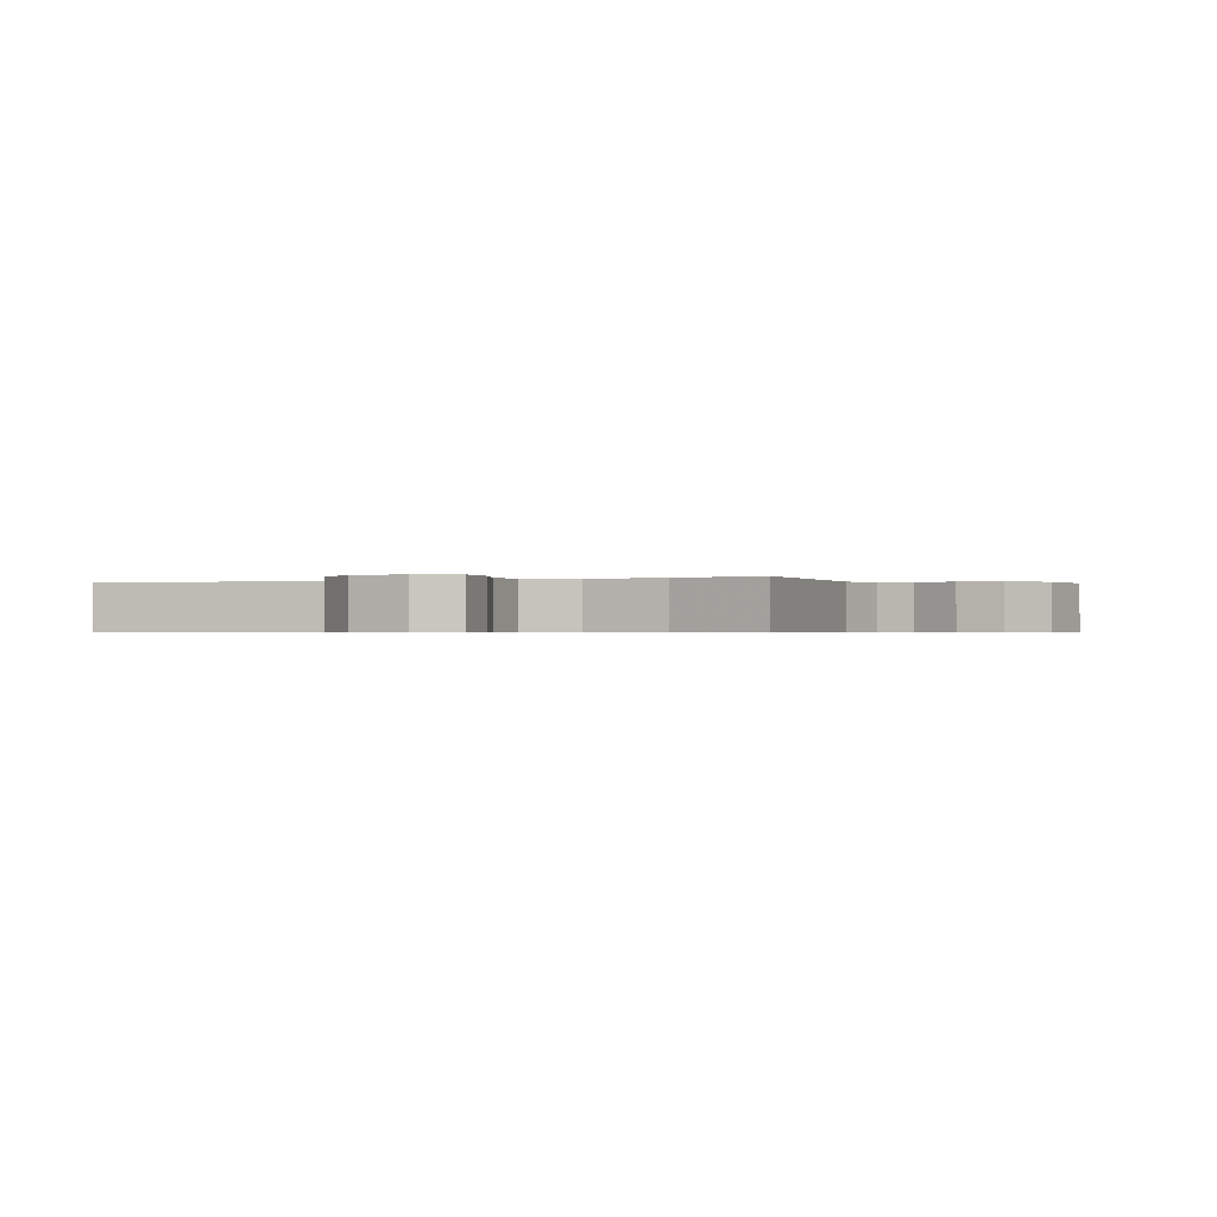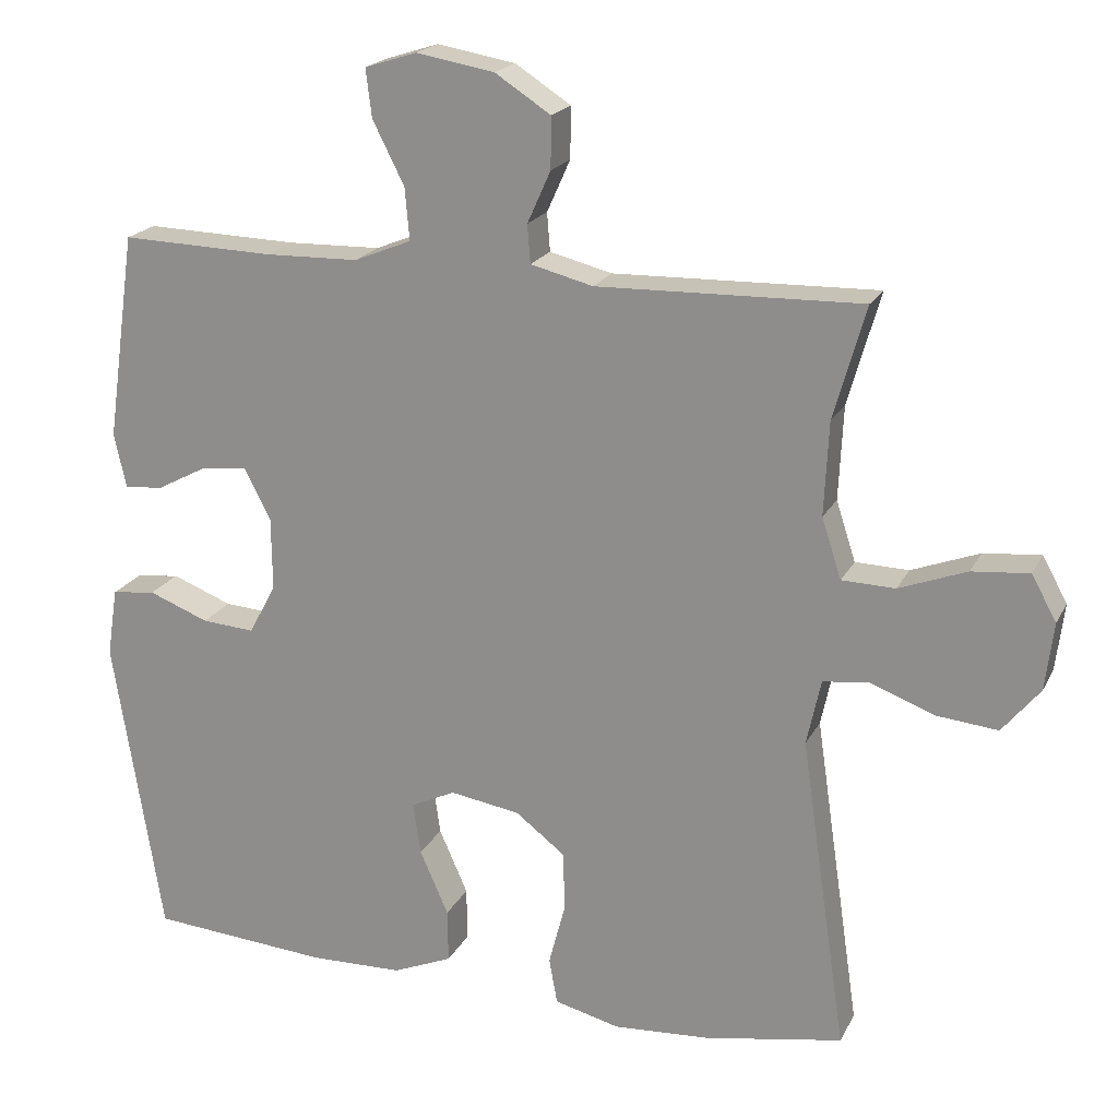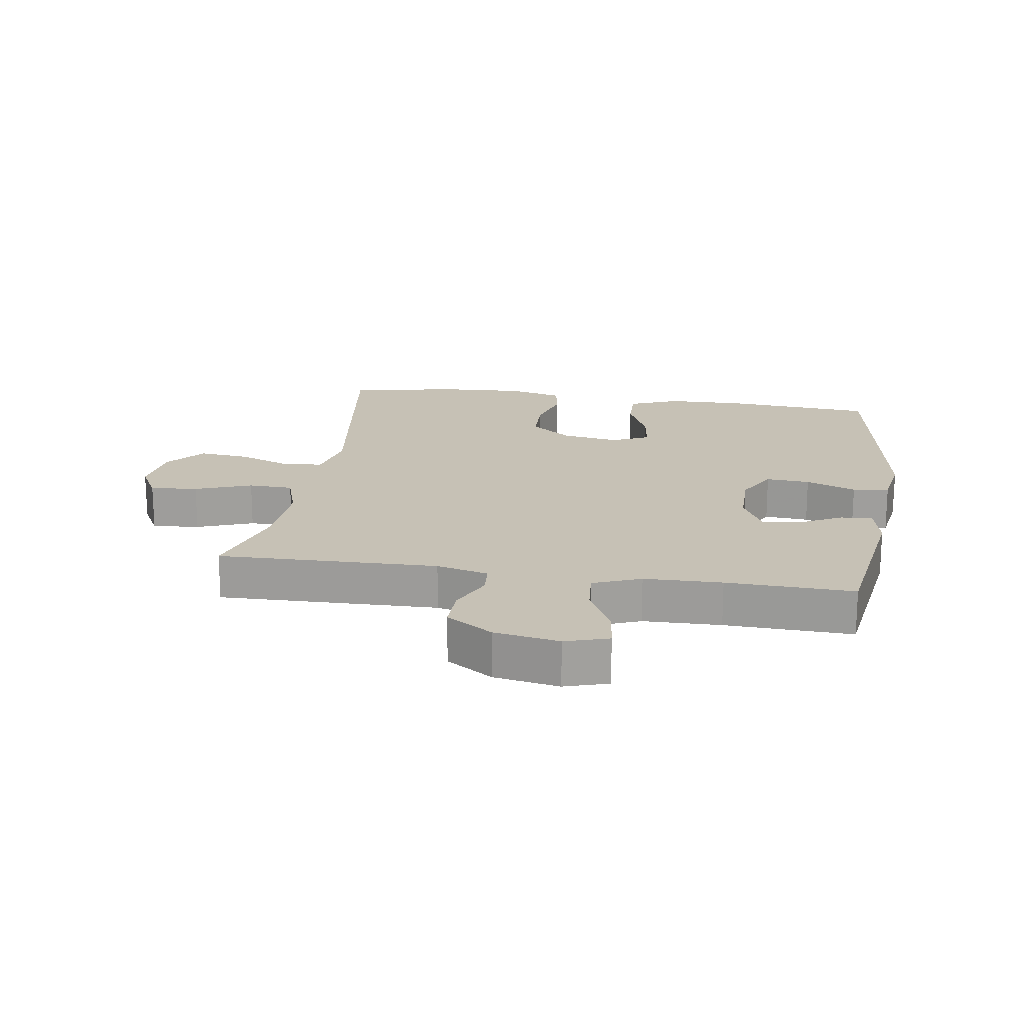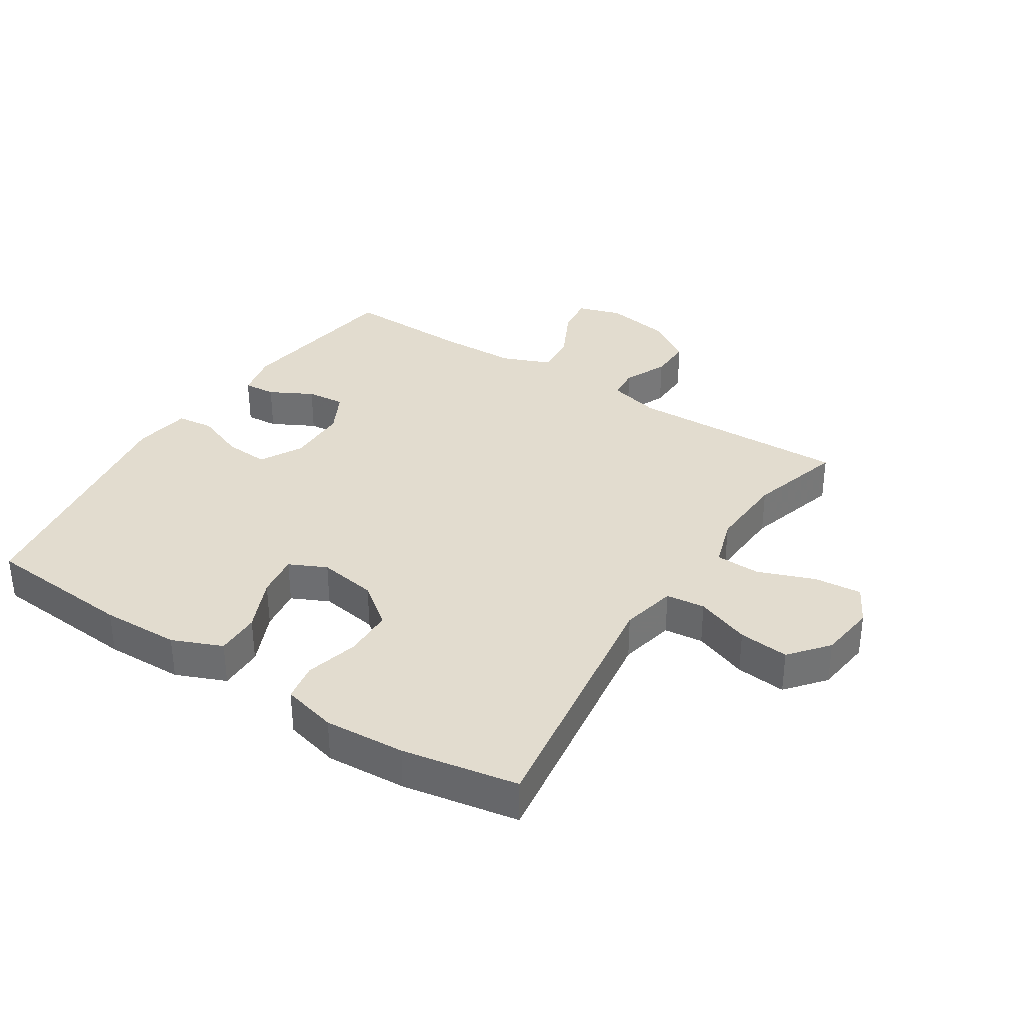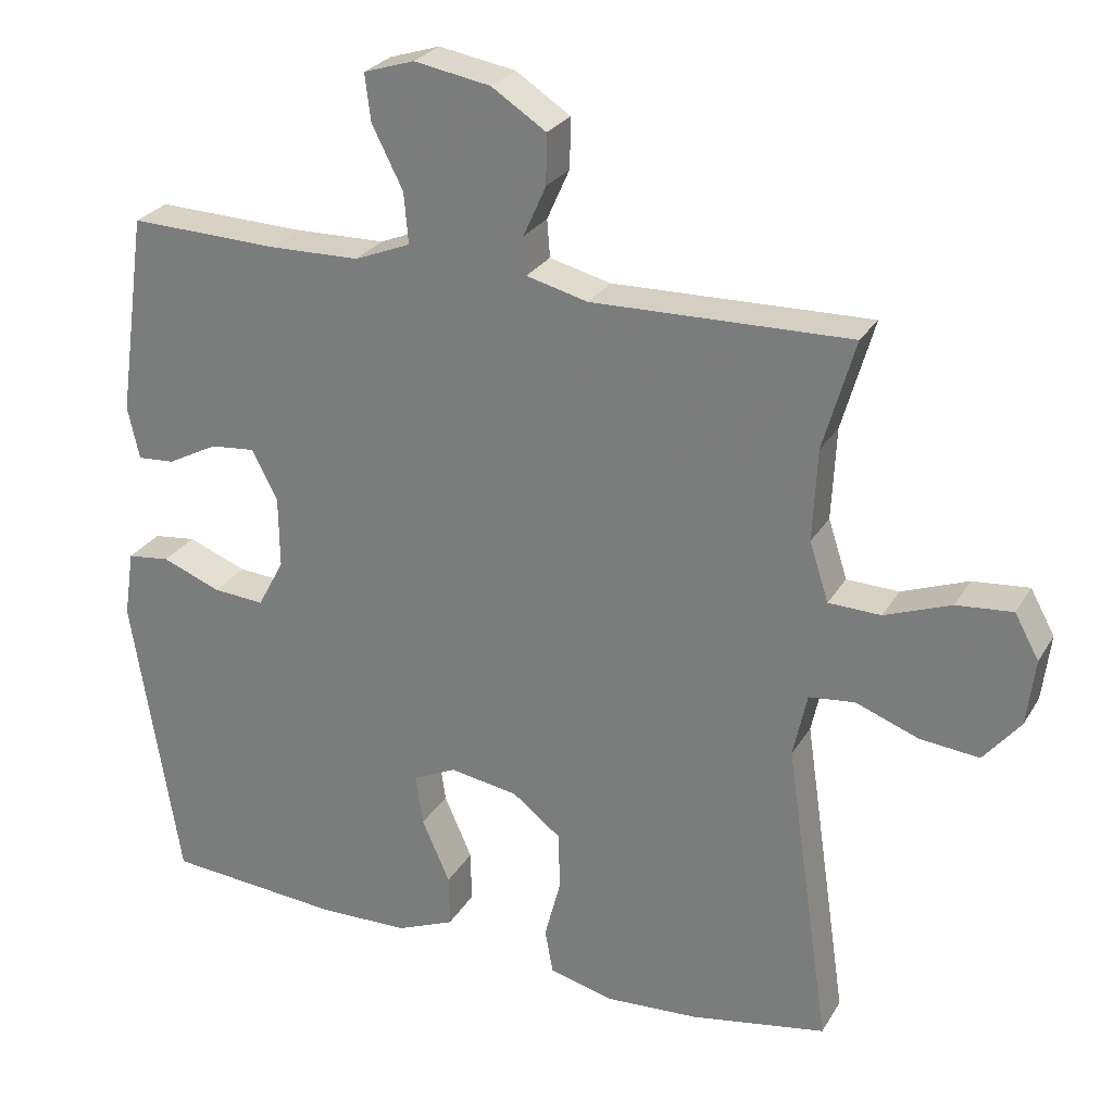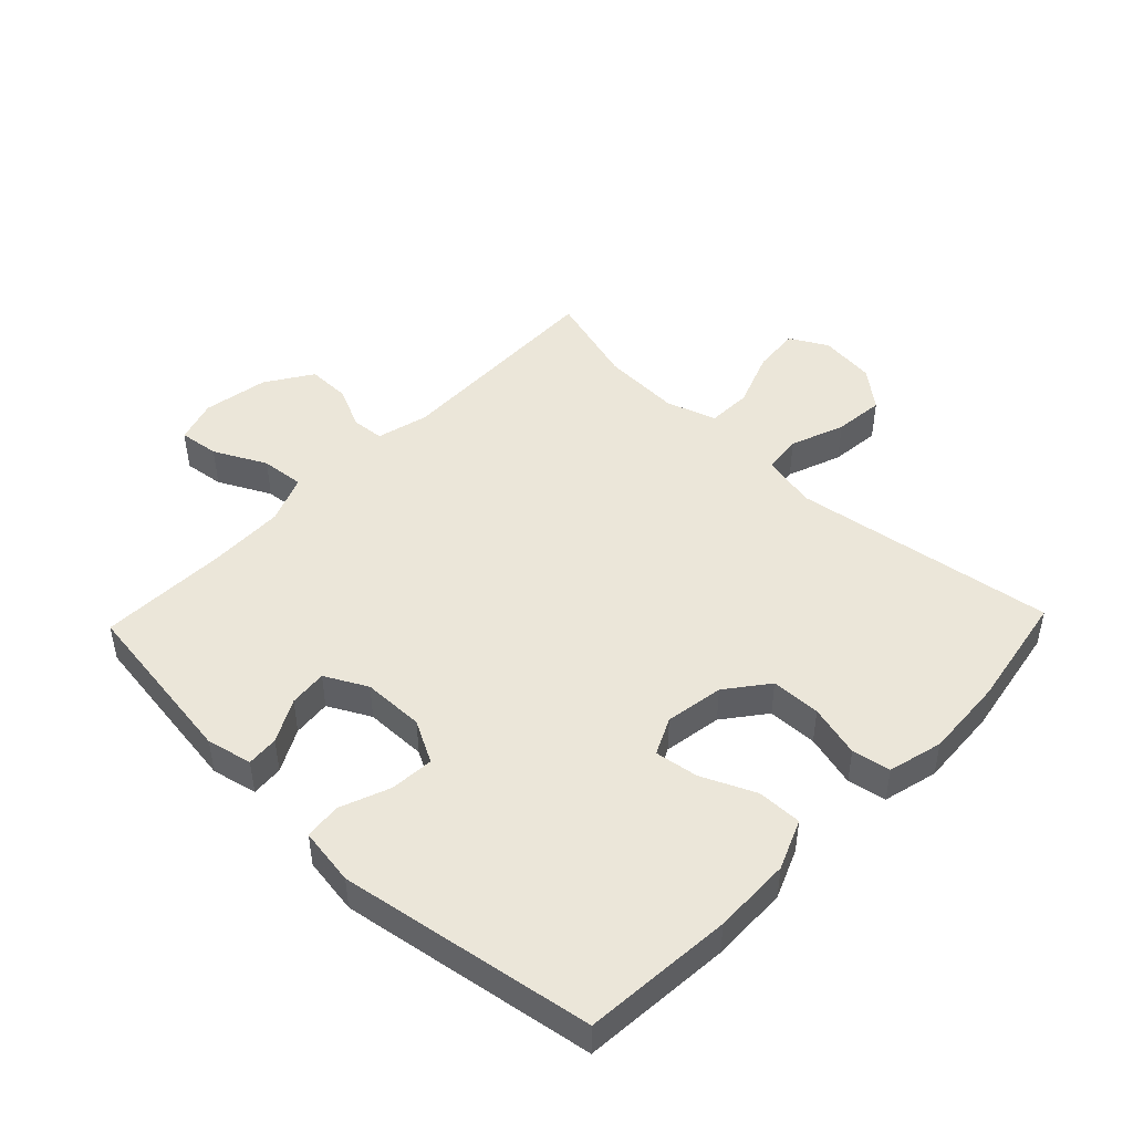
<metadata>
{"format":"obj","ext":"obj","renderer":"f3d","projection":"perspective","resolution":1024,"background":"white","views":[{"elev":-0.6,"azim":-67.4,"up":"+Y"},{"elev":19.9,"azim":-159.7,"up":"+Z"},{"elev":18.8,"azim":9.0,"up":"+Y"},{"elev":34.6,"azim":-147.1,"up":"+Y"},{"elev":26.7,"azim":-155.4,"up":"+Z"},{"elev":47.0,"azim":133.8,"up":"+Y"}]}
</metadata>
<code>
v 0.5 0.07 0.5
v 0.539 0.07 0.224
v 0.523 0.07 0.152
v 0.472 0.07 0.156
v 0.404 0.07 0.192
v 0.343 0.07 0.198
v 0.308 0.07 0.131
v 0.307 0.07 0.033
v 0.343 0.07 -0.034
v 0.413 0.07 -0.029
v 0.493 0.07 0.002
v 0.551 0.07 -0.005
v 0.565 0.07 -0.096
v 0.5 0.07 -0.5
v 0.262 0.07 -0.519
v 0.138 0.07 -0.516
v 0.059 0.07 -0.483
v 0.06 0.07 -0.412
v 0.098 0.07 -0.326
v 0.108 0.07 -0.257
v 0.049 0.07 -0.229
v -0.044 0.07 -0.244
v -0.11 0.07 -0.295
v -0.112 0.07 -0.374
v -0.09 0.07 -0.458
v -0.101 0.07 -0.519
v -0.188 0.07 -0.541
v -0.316 0.07 -0.533
v -0.5 0.07 -0.5
v -0.439 0.07 -0.082
v -0.458 0.07 0.006
v -0.52 0.07 0.013
v -0.606 0.07 -0.019
v -0.686 0.07 -0.027
v -0.736 0.07 0.034
v -0.747 0.07 0.124
v -0.714 0.07 0.184
v -0.638 0.07 0.177
v -0.548 0.07 0.143
v -0.477 0.07 0.145
v -0.451 0.07 0.225
v -0.457 0.07 0.35
v -0.5 0.07 0.5
v -0.149 0.07 0.491
v -0.066 0.07 0.512
v -0.062 0.07 0.563
v -0.093 0.07 0.632
v -0.094 0.07 0.7
v -0.02 0.07 0.748
v 0.084 0.07 0.766
v 0.153 0.07 0.744
v 0.145 0.07 0.68
v 0.103 0.07 0.597
v 0.097 0.07 0.528
v 0.173 0.07 0.497
v 0.297 0.07 0.494
v 0.5 0 0.5
v 0.539 0 0.224
v 0.523 0 0.152
v 0.472 0 0.156
v 0.404 0 0.192
v 0.343 0 0.198
v 0.308 0 0.131
v 0.307 0 0.033
v 0.343 0 -0.034
v 0.413 0 -0.029
v 0.493 0 0.002
v 0.551 0 -0.005
v 0.565 0 -0.096
v 0.5 0 -0.5
v 0.262 0 -0.519
v 0.138 0 -0.516
v 0.059 0 -0.483
v 0.06 0 -0.412
v 0.098 0 -0.326
v 0.108 0 -0.257
v 0.049 0 -0.229
v -0.044 0 -0.244
v -0.11 0 -0.295
v -0.112 0 -0.374
v -0.09 0 -0.458
v -0.101 0 -0.519
v -0.188 0 -0.541
v -0.316 0 -0.533
v -0.5 0 -0.5
v -0.439 0 -0.082
v -0.458 0 0.006
v -0.52 0 0.013
v -0.606 0 -0.019
v -0.686 0 -0.027
v -0.736 0 0.034
v -0.747 0 0.124
v -0.714 0 0.184
v -0.638 0 0.177
v -0.548 0 0.143
v -0.477 0 0.145
v -0.451 0 0.225
v -0.457 0 0.35
v -0.5 0 0.5
v -0.149 0 0.491
v -0.066 0 0.512
v -0.062 0 0.563
v -0.093 0 0.632
v -0.094 0 0.7
v -0.02 0 0.748
v 0.084 0 0.766
v 0.153 0 0.744
v 0.145 0 0.68
v 0.103 0 0.597
v 0.097 0 0.528
v 0.173 0 0.497
v 0.297 0 0.494
f 51 52 53
f 50 51 53
f 49 50 53
f 48 49 53
f 47 48 53
f 46 47 53
f 45 46 53 54
f 44 45 54 55
f 42 43 44
f 44 55 56
f 42 44 56
f 41 42 56
f 37 38 39
f 36 37 39
f 35 36 39
f 34 35 39
f 33 34 39
f 32 33 39
f 31 32 39 40
f 41 56 1
f 40 41 1
f 31 40 1
f 30 31 1
f 28 29 30
f 27 28 30
f 26 27 30
f 25 26 30
f 24 25 30
f 17 18 19
f 16 17 19
f 15 16 19
f 14 15 19
f 13 14 19
f 12 13 19
f 11 12 19
f 10 11 19
f 9 10 19 20
f 8 9 20 21
f 3 4 5
f 2 3 5
f 1 2 5
f 1 5 6
f 30 1 6 7
f 23 24 30
f 30 7 8
f 23 30 8
f 22 23 8
f 8 21 22
f 109 108 107
f 109 107 106
f 109 106 105
f 109 105 104
f 109 104 103
f 109 103 102
f 110 109 102 101
f 111 110 101 100
f 100 99 98
f 112 111 100
f 112 100 98
f 112 98 97
f 95 94 93
f 95 93 92
f 95 92 91
f 95 91 90
f 95 90 89
f 95 89 88
f 96 95 88 87
f 57 112 97
f 57 97 96
f 57 96 87
f 57 87 86
f 86 85 84
f 86 84 83
f 86 83 82
f 86 82 81
f 86 81 80
f 75 74 73
f 75 73 72
f 75 72 71
f 75 71 70
f 75 70 69
f 75 69 68
f 75 68 67
f 75 67 66
f 76 75 66 65
f 77 76 65 64
f 61 60 59
f 61 59 58
f 61 58 57
f 62 61 57
f 63 62 57 86
f 86 80 79
f 64 63 86
f 64 86 79
f 64 79 78
f 78 77 64
f 1 57 58 2
f 2 58 59 3
f 3 59 60 4
f 4 60 61 5
f 5 61 62 6
f 6 62 63 7
f 7 63 64 8
f 8 64 65 9
f 9 65 66 10
f 10 66 67 11
f 11 67 68 12
f 12 68 69 13
f 13 69 70 14
f 14 70 71 15
f 15 71 72 16
f 16 72 73 17
f 17 73 74 18
f 18 74 75 19
f 19 75 76 20
f 20 76 77 21
f 21 77 78 22
f 22 78 79 23
f 23 79 80 24
f 24 80 81 25
f 25 81 82 26
f 26 82 83 27
f 27 83 84 28
f 28 84 85 29
f 29 85 86 30
f 30 86 87 31
f 31 87 88 32
f 32 88 89 33
f 33 89 90 34
f 34 90 91 35
f 35 91 92 36
f 36 92 93 37
f 37 93 94 38
f 38 94 95 39
f 39 95 96 40
f 40 96 97 41
f 41 97 98 42
f 42 98 99 43
f 43 99 100 44
f 44 100 101 45
f 45 101 102 46
f 46 102 103 47
f 47 103 104 48
f 48 104 105 49
f 49 105 106 50
f 50 106 107 51
f 51 107 108 52
f 52 108 109 53
f 53 109 110 54
f 54 110 111 55
f 55 111 112 56
f 56 112 57 1

</code>
